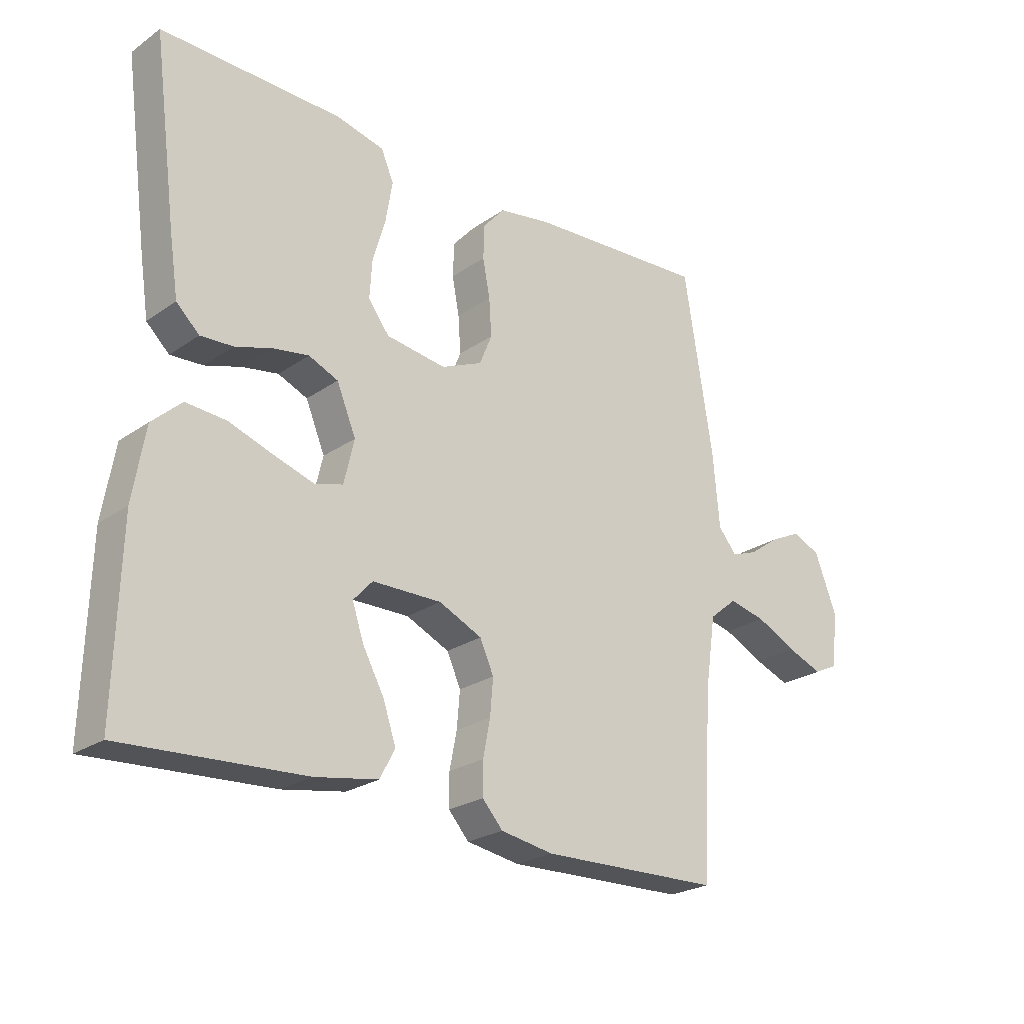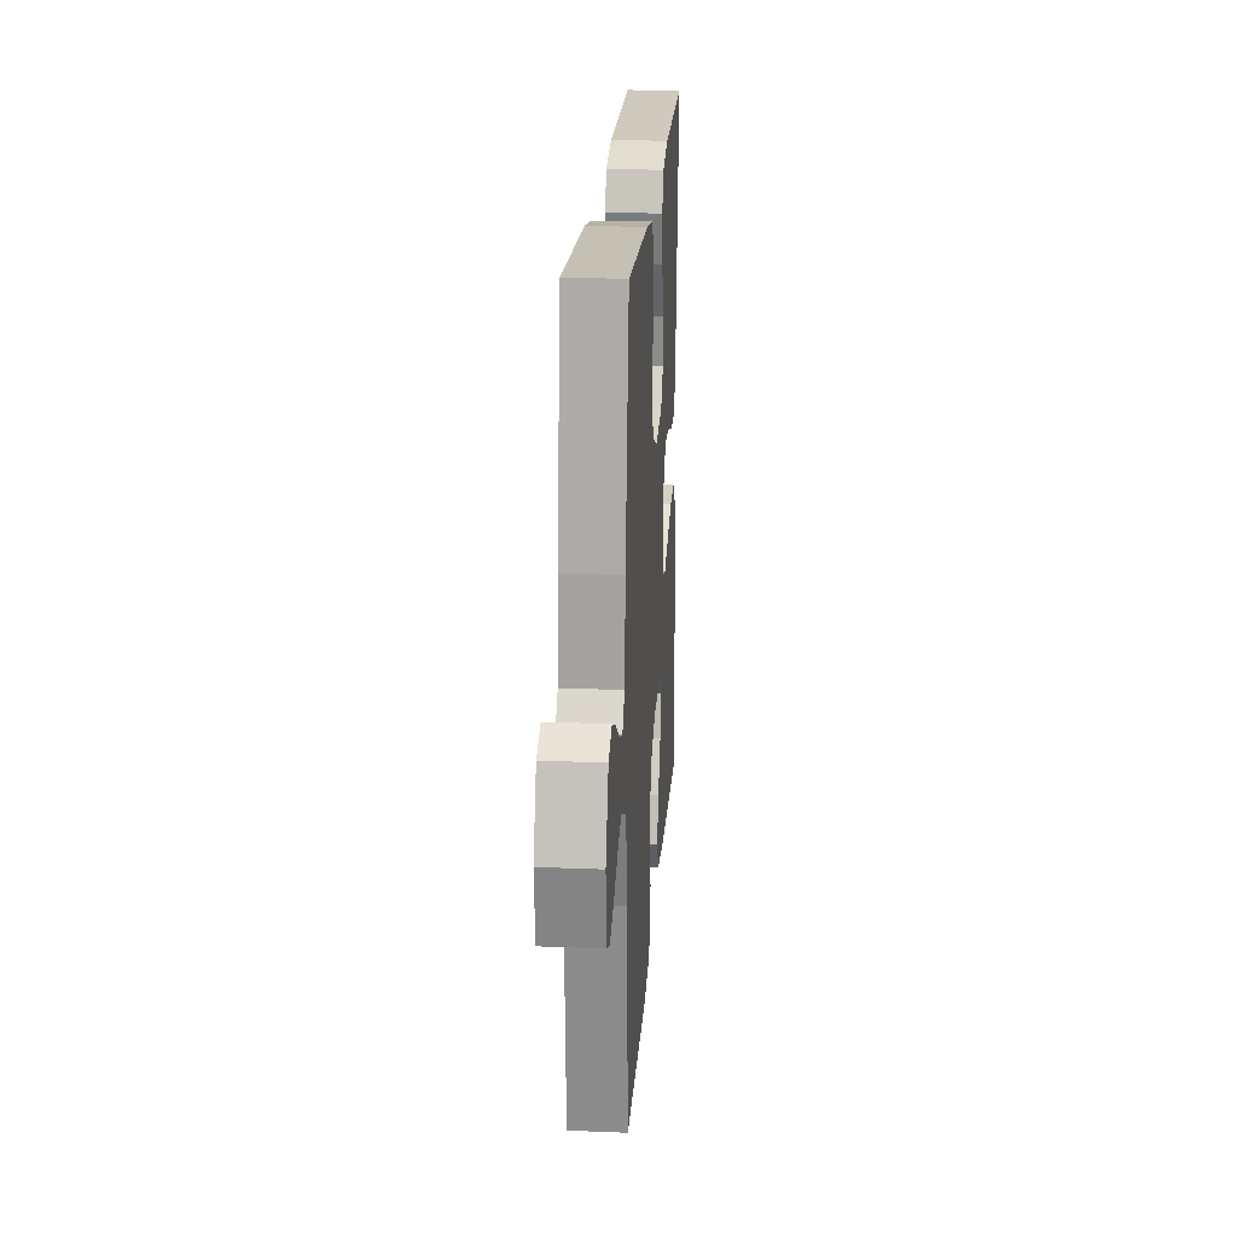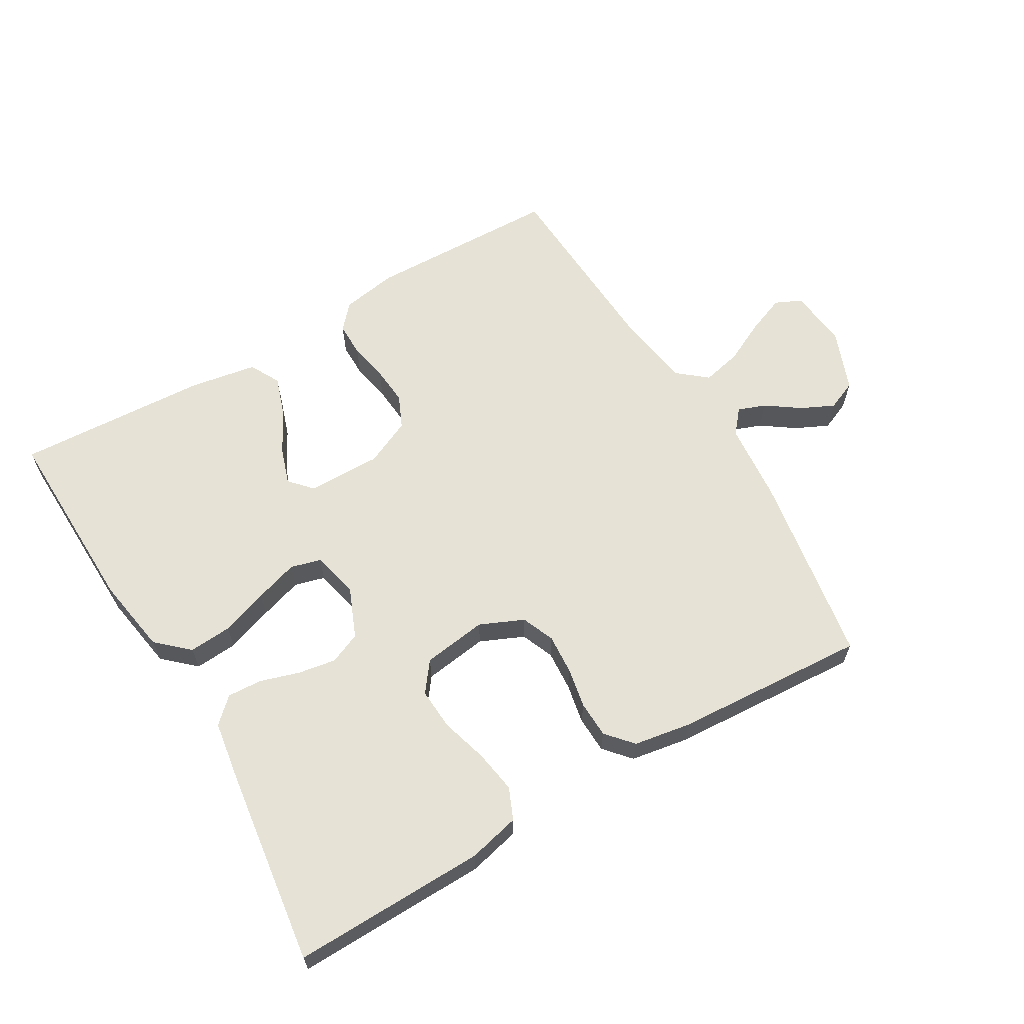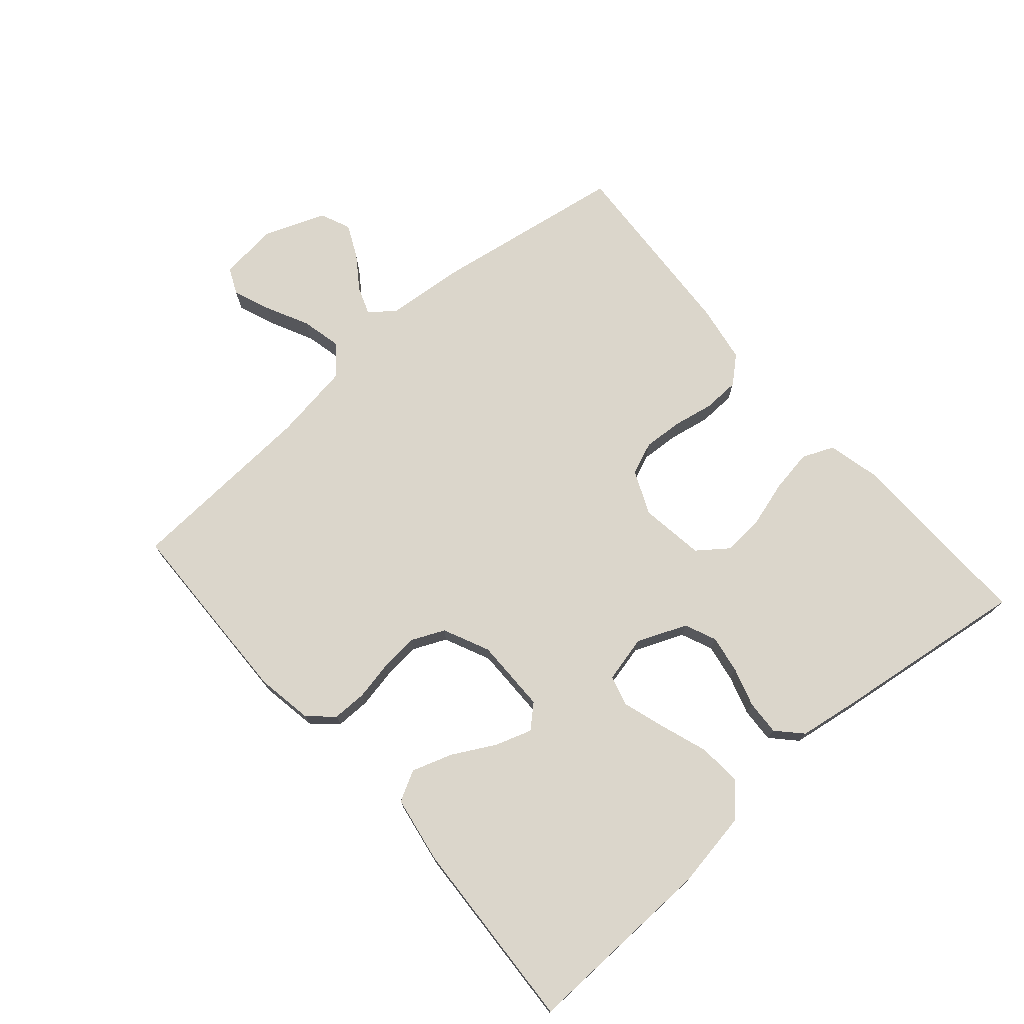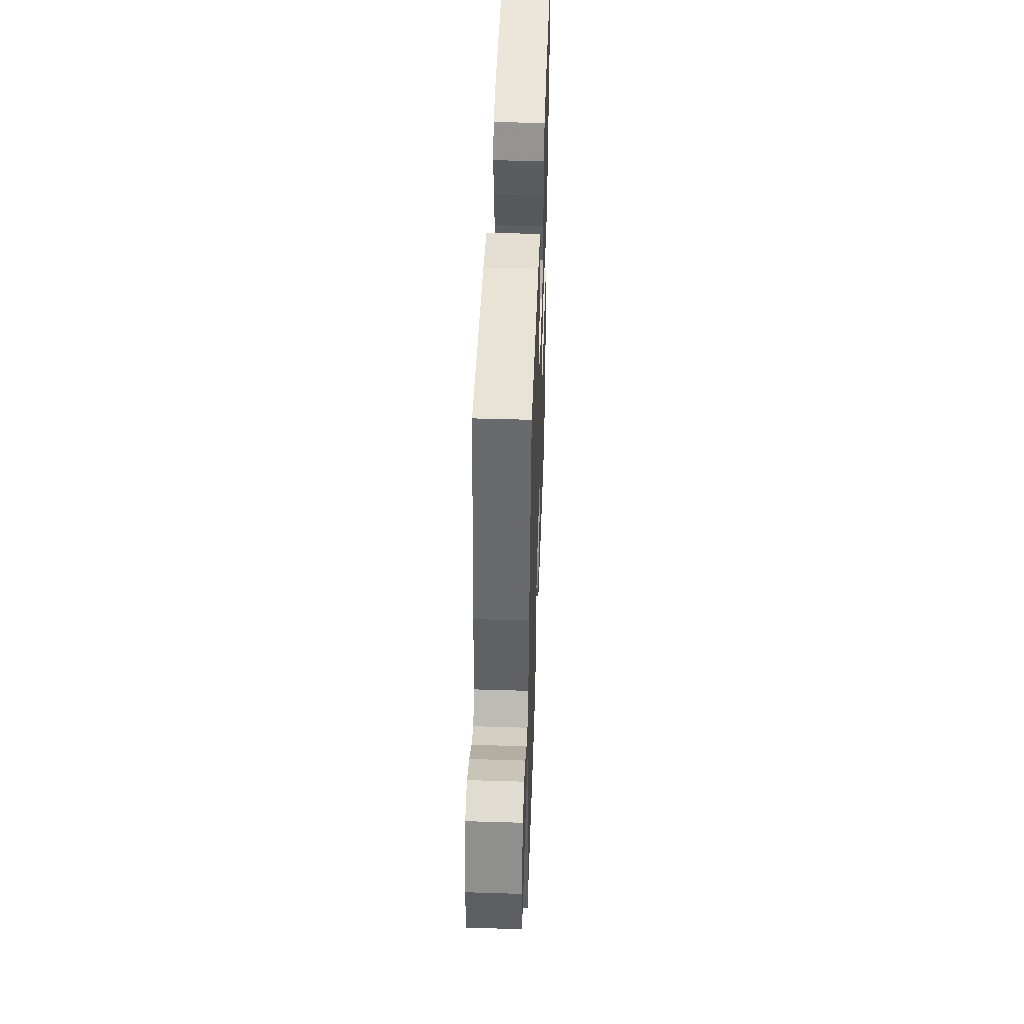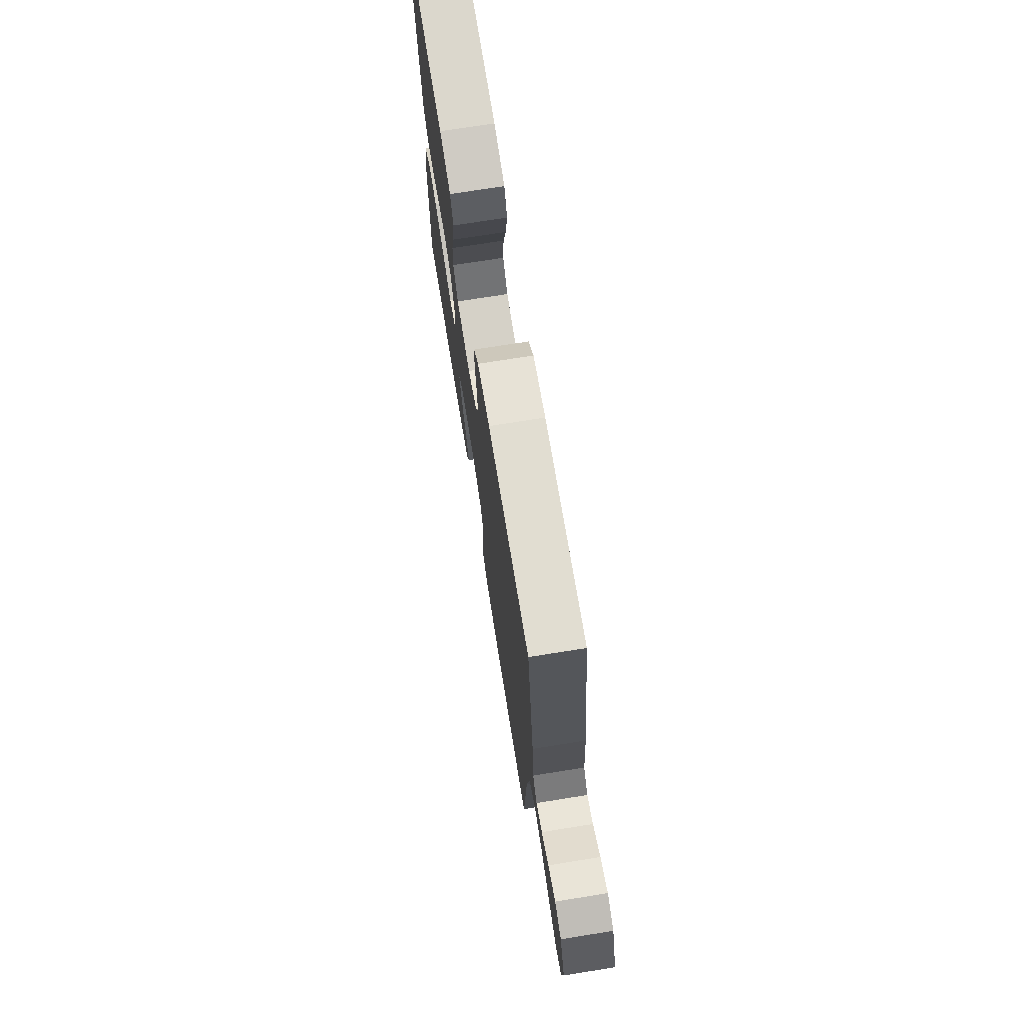
<metadata>
{"format":"obj","ext":"obj","renderer":"f3d","projection":"perspective","resolution":1024,"background":"white","views":[{"elev":-24.1,"azim":-41.3,"up":"+Z"},{"elev":21.8,"azim":94.1,"up":"+Z"},{"elev":62.9,"azim":-30.5,"up":"+Y"},{"elev":73.6,"azim":-131.1,"up":"+Y"},{"elev":45.7,"azim":92.0,"up":"+Z"},{"elev":72.2,"azim":80.9,"up":"+Z"}]}
</metadata>
<code>
v -0.5 0.07 -0.5
v -0.492 0.07 -0.2
v -0.472 0.07 -0.08
v -0.423 0.07 -0.035
v -0.356 0.07 -0.04
v -0.283 0.07 -0.065
v -0.216 0.07 -0.086
v -0.169 0.07 -0.073
v -0.152 0.07 0
v -0.184 0.07 0.077
v -0.233 0.07 0.098
v -0.292 0.07 0.088
v -0.353 0.07 0.069
v -0.407 0.07 0.066
v -0.445 0.07 0.102
v -0.46 0.07 0.2
v -0.5 0.07 0.5
v -0.2 0.07 0.494
v -0.12 0.07 0.475
v -0.099 0.07 0.426
v -0.11 0.07 0.359
v -0.131 0.07 0.287
v -0.135 0.07 0.222
v -0.1 0.07 0.176
v 0 0.07 0.162
v 0.068 0.07 0.192
v 0.089 0.07 0.243
v 0.085 0.07 0.305
v 0.073 0.07 0.368
v 0.075 0.07 0.425
v 0.111 0.07 0.466
v 0.2 0.07 0.481
v 0.5 0.07 0.5
v 0.548 0.07 0.2
v 0.559 0.07 0.076
v 0.59 0.07 0.039
v 0.633 0.07 0.055
v 0.684 0.07 0.091
v 0.736 0.07 0.116
v 0.783 0.07 0.096
v 0.82 0.07 0
v 0.81 0.07 -0.092
v 0.769 0.07 -0.111
v 0.71 0.07 -0.088
v 0.643 0.07 -0.055
v 0.581 0.07 -0.041
v 0.535 0.07 -0.079
v 0.517 0.07 -0.2
v 0.5 0.07 -0.5
v 0.2 0.07 -0.508
v 0.112 0.07 -0.493
v 0.078 0.07 -0.455
v 0.078 0.07 -0.401
v 0.09 0.07 -0.34
v 0.095 0.07 -0.28
v 0.072 0.07 -0.229
v 0 0.07 -0.196
v -0.115 0.07 -0.197
v -0.147 0.07 -0.232
v -0.128 0.07 -0.289
v -0.092 0.07 -0.355
v -0.071 0.07 -0.418
v -0.096 0.07 -0.465
v -0.2 0.07 -0.483
v -0.5 0 -0.5
v -0.492 0 -0.2
v -0.472 0 -0.08
v -0.423 0 -0.035
v -0.356 0 -0.04
v -0.283 0 -0.065
v -0.216 0 -0.086
v -0.169 0 -0.073
v -0.152 0 0
v -0.184 0 0.077
v -0.233 0 0.098
v -0.292 0 0.088
v -0.353 0 0.069
v -0.407 0 0.066
v -0.445 0 0.102
v -0.46 0 0.2
v -0.5 0 0.5
v -0.2 0 0.494
v -0.12 0 0.475
v -0.099 0 0.426
v -0.11 0 0.359
v -0.131 0 0.287
v -0.135 0 0.222
v -0.1 0 0.176
v 0 0 0.162
v 0.068 0 0.192
v 0.089 0 0.243
v 0.085 0 0.305
v 0.073 0 0.368
v 0.075 0 0.425
v 0.111 0 0.466
v 0.2 0 0.481
v 0.5 0 0.5
v 0.548 0 0.2
v 0.559 0 0.076
v 0.59 0 0.039
v 0.633 0 0.055
v 0.684 0 0.091
v 0.736 0 0.116
v 0.783 0 0.096
v 0.82 0 0
v 0.81 0 -0.092
v 0.769 0 -0.111
v 0.71 0 -0.088
v 0.643 0 -0.055
v 0.581 0 -0.041
v 0.535 0 -0.079
v 0.517 0 -0.2
v 0.5 0 -0.5
v 0.2 0 -0.508
v 0.112 0 -0.493
v 0.078 0 -0.455
v 0.078 0 -0.401
v 0.09 0 -0.34
v 0.095 0 -0.28
v 0.072 0 -0.229
v 0 0 -0.196
v -0.115 0 -0.197
v -0.147 0 -0.232
v -0.128 0 -0.289
v -0.092 0 -0.355
v -0.071 0 -0.418
v -0.096 0 -0.465
v -0.2 0 -0.483
f 4 5 6
f 3 4 6
f 2 3 6
f 1 2 6
f 64 1 6
f 63 64 6
f 62 63 6
f 61 62 6
f 60 61 6
f 59 60 6 7
f 58 59 7 8
f 57 58 8 9
f 56 57 9 10
f 52 53 54
f 51 52 54
f 50 51 54
f 49 50 54
f 48 49 54
f 47 48 54 55
f 46 47 55 56
f 43 44 45
f 42 43 45
f 41 42 45
f 40 41 45
f 39 40 45
f 38 39 45
f 37 38 45
f 36 37 45 46
f 46 56 10
f 36 46 10
f 35 36 10
f 33 34 35
f 32 33 35
f 31 32 35
f 30 31 35
f 29 30 35
f 28 29 35
f 20 21 22
f 19 20 22
f 18 19 22
f 17 18 22
f 16 17 22
f 15 16 22
f 14 15 22
f 13 14 22
f 12 13 22
f 11 12 22 23
f 10 11 23 24
f 27 28 35
f 26 27 35
f 25 26 35 10
f 10 24 25
f 70 69 68
f 70 68 67
f 70 67 66
f 70 66 65
f 70 65 128
f 70 128 127
f 70 127 126
f 70 126 125
f 70 125 124
f 71 70 124 123
f 72 71 123 122
f 73 72 122 121
f 74 73 121 120
f 118 117 116
f 118 116 115
f 118 115 114
f 118 114 113
f 118 113 112
f 119 118 112 111
f 120 119 111 110
f 109 108 107
f 109 107 106
f 109 106 105
f 109 105 104
f 109 104 103
f 109 103 102
f 109 102 101
f 110 109 101 100
f 74 120 110
f 74 110 100
f 74 100 99
f 99 98 97
f 99 97 96
f 99 96 95
f 99 95 94
f 99 94 93
f 99 93 92
f 86 85 84
f 86 84 83
f 86 83 82
f 86 82 81
f 86 81 80
f 86 80 79
f 86 79 78
f 86 78 77
f 86 77 76
f 87 86 76 75
f 88 87 75 74
f 99 92 91
f 99 91 90
f 74 99 90 89
f 89 88 74
f 1 65 66 2
f 2 66 67 3
f 3 67 68 4
f 4 68 69 5
f 5 69 70 6
f 6 70 71 7
f 7 71 72 8
f 8 72 73 9
f 9 73 74 10
f 10 74 75 11
f 11 75 76 12
f 12 76 77 13
f 13 77 78 14
f 14 78 79 15
f 15 79 80 16
f 16 80 81 17
f 17 81 82 18
f 18 82 83 19
f 19 83 84 20
f 20 84 85 21
f 21 85 86 22
f 22 86 87 23
f 23 87 88 24
f 24 88 89 25
f 25 89 90 26
f 26 90 91 27
f 27 91 92 28
f 28 92 93 29
f 29 93 94 30
f 30 94 95 31
f 31 95 96 32
f 32 96 97 33
f 33 97 98 34
f 34 98 99 35
f 35 99 100 36
f 36 100 101 37
f 37 101 102 38
f 38 102 103 39
f 39 103 104 40
f 40 104 105 41
f 41 105 106 42
f 42 106 107 43
f 43 107 108 44
f 44 108 109 45
f 45 109 110 46
f 46 110 111 47
f 47 111 112 48
f 48 112 113 49
f 49 113 114 50
f 50 114 115 51
f 51 115 116 52
f 52 116 117 53
f 53 117 118 54
f 54 118 119 55
f 55 119 120 56
f 56 120 121 57
f 57 121 122 58
f 58 122 123 59
f 59 123 124 60
f 60 124 125 61
f 61 125 126 62
f 62 126 127 63
f 63 127 128 64
f 64 128 65 1

</code>
